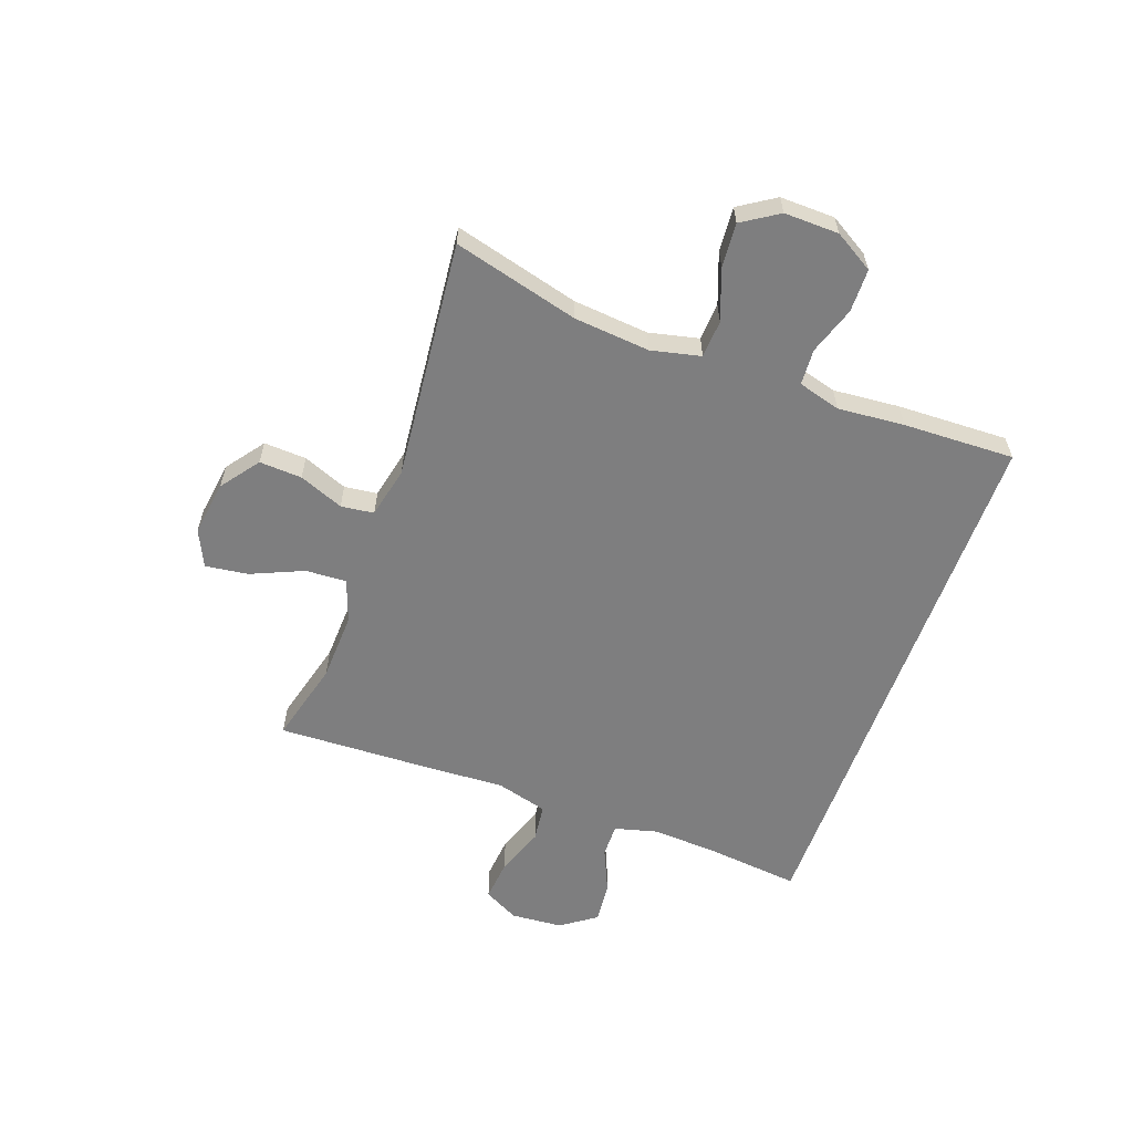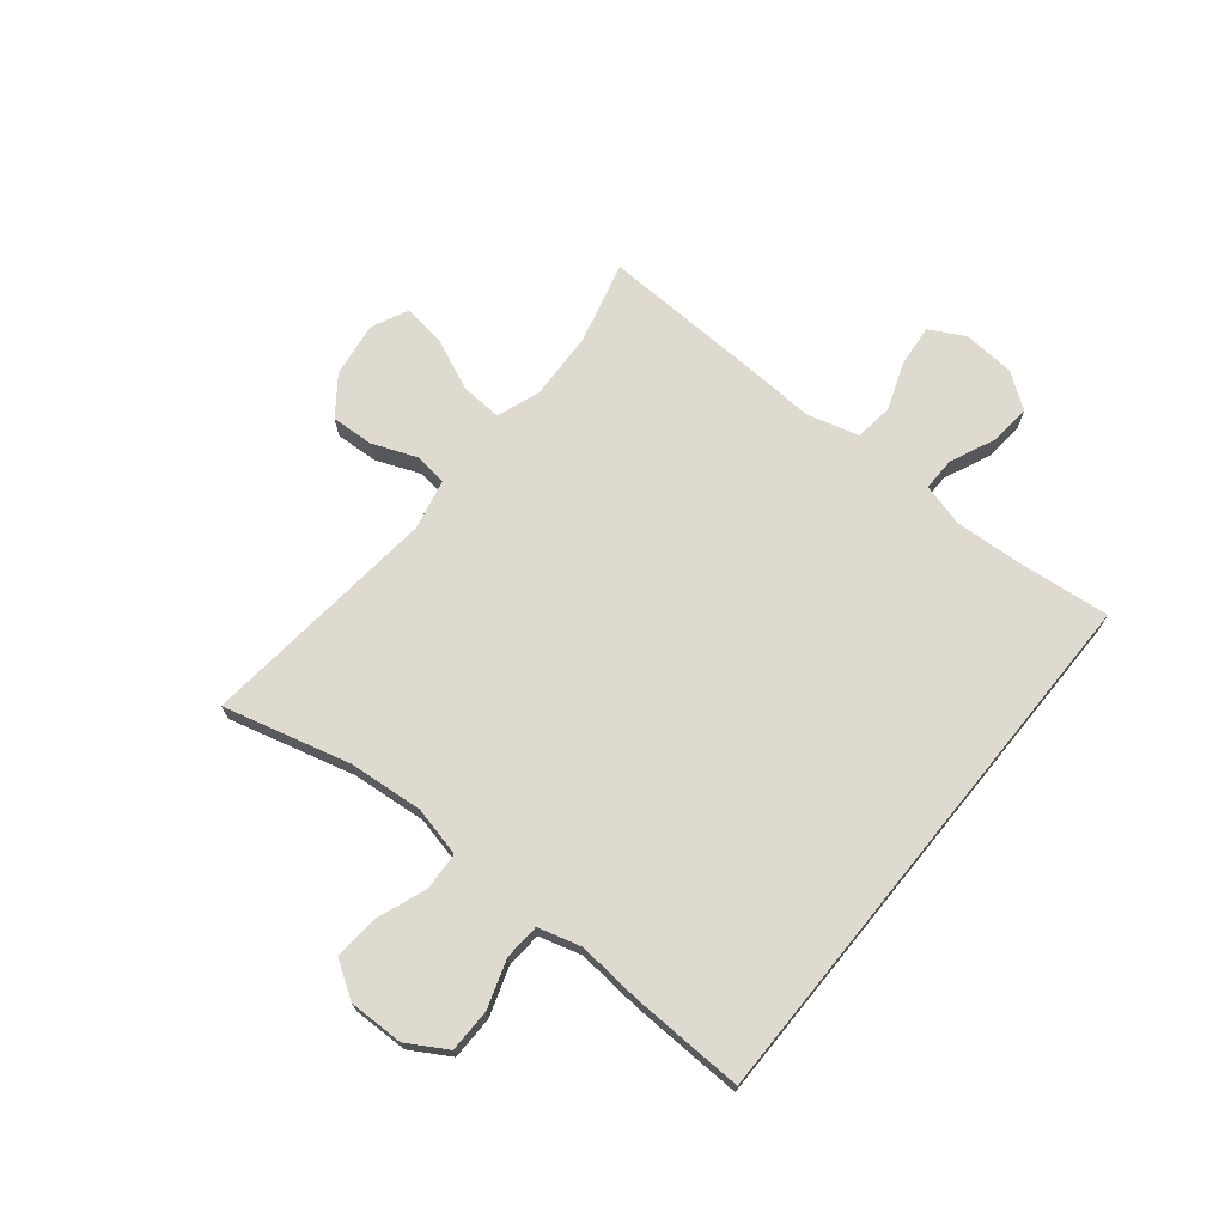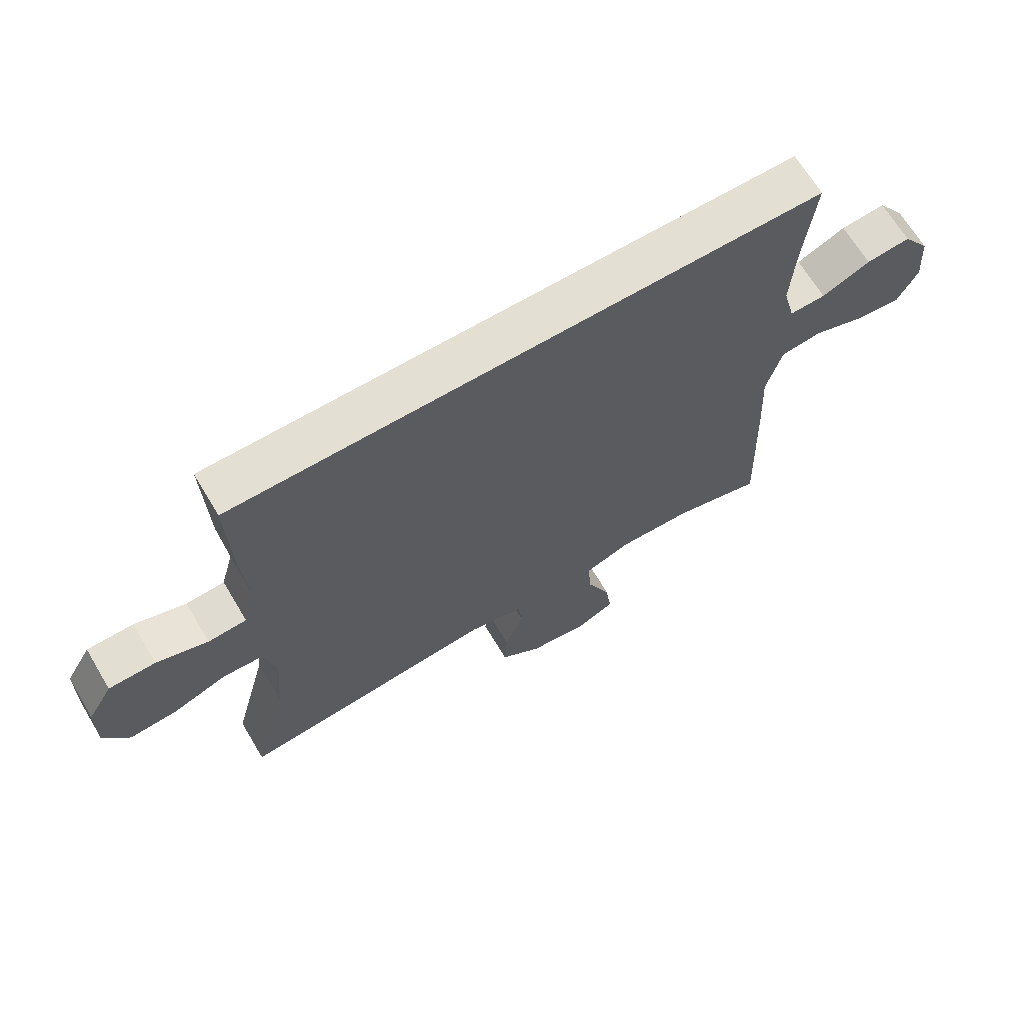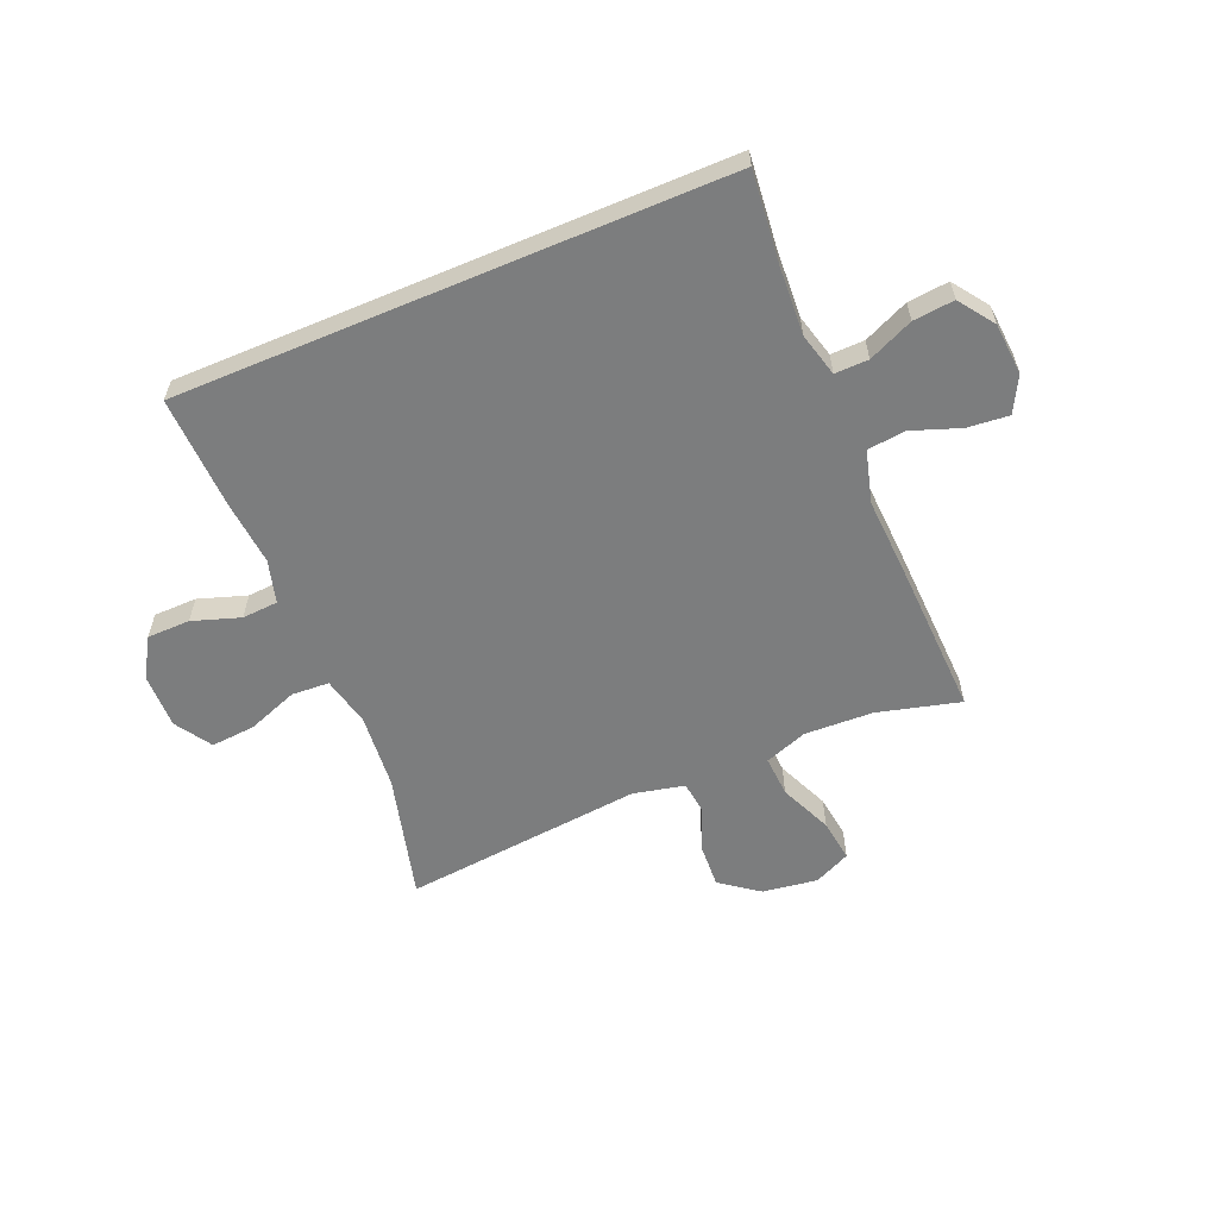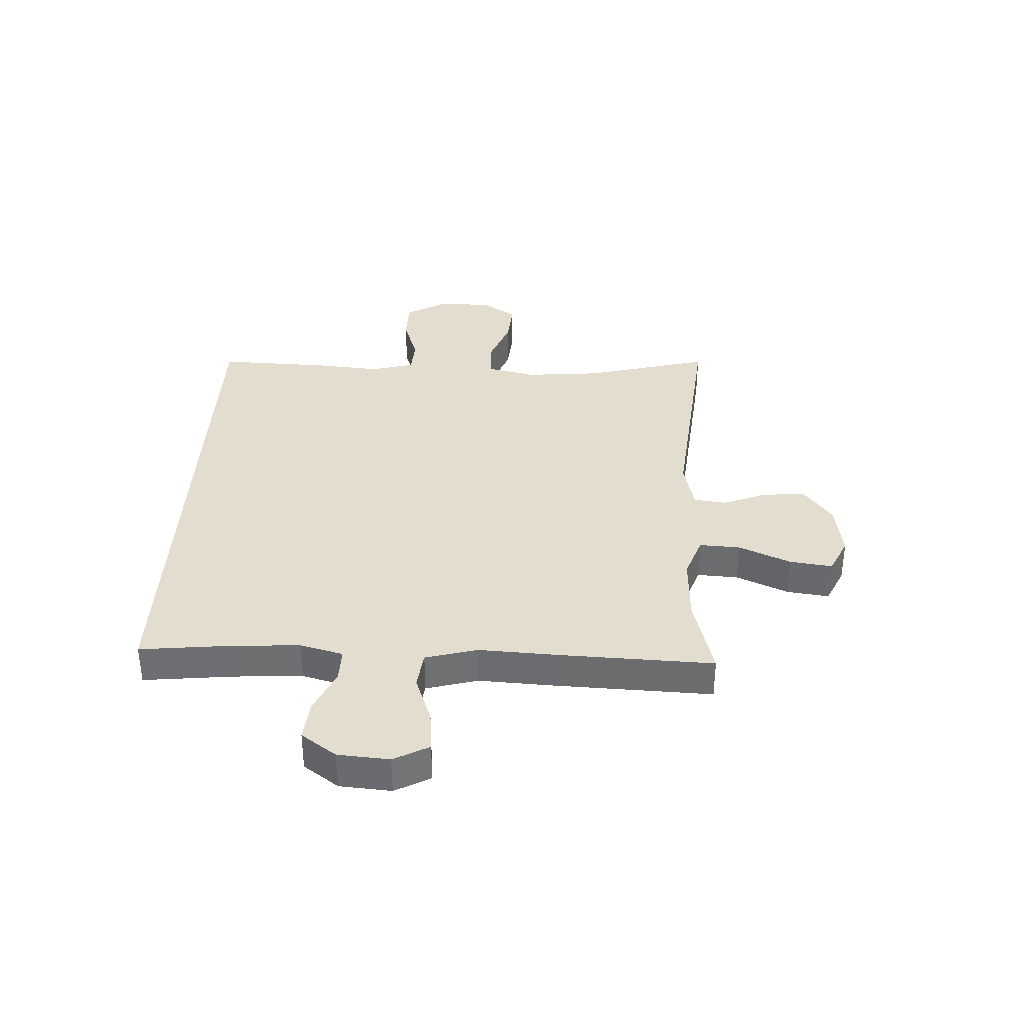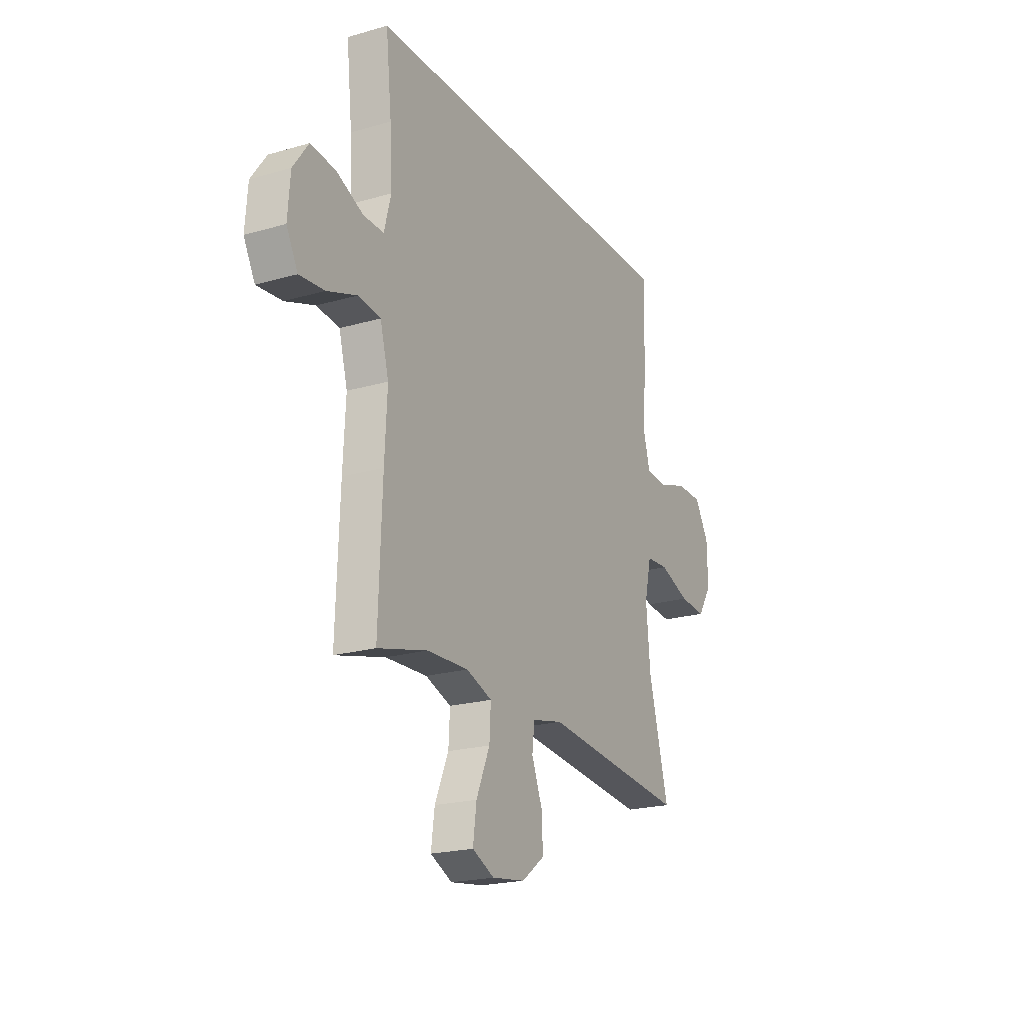
<metadata>
{"format":"obj","ext":"obj","renderer":"f3d","projection":"perspective","resolution":1024,"background":"white","views":[{"elev":-59.5,"azim":-109.8,"up":"+Y"},{"elev":70.7,"azim":-50.9,"up":"+Y"},{"elev":66.8,"azim":-30.9,"up":"+Z"},{"elev":-59.0,"azim":22.9,"up":"+Y"},{"elev":35.6,"azim":92.7,"up":"+Y"},{"elev":-21.2,"azim":117.2,"up":"+Z"}]}
</metadata>
<code>
v -0.453 0.07 0.5
v 0.509 0.07 0.5
v 0.492 0.07 0.34
v 0.485 0.07 0.22
v 0.505 0.07 0.144
v 0.564 0.07 0.145
v 0.643 0.07 0.18
v 0.715 0.07 0.187
v 0.759 0.07 0.125
v 0.766 0.07 0.034
v 0.733 0.07 -0.028
v 0.66 0.07 -0.021
v 0.574 0.07 0.01
v 0.508 0.07 0.002
v 0.483 0.07 -0.089
v 0.49 0.07 -0.227
v 0.5 0.07 -0.5
v 0.355 0.07 -0.462
v 0.234 0.07 -0.457
v 0.159 0.07 -0.484
v 0.163 0.07 -0.556
v 0.203 0.07 -0.648
v 0.213 0.07 -0.723
v 0.149 0.07 -0.753
v 0.052 0.07 -0.739
v -0.015 0.07 -0.689
v -0.011 0.07 -0.614
v 0.02 0.07 -0.536
v 0.013 0.07 -0.478
v -0.077 0.07 -0.458
v -0.5 0.07 -0.5
v -0.442 0.07 -0.279
v -0.43 0.07 -0.146
v -0.45 0.07 -0.059
v -0.516 0.07 -0.055
v -0.605 0.07 -0.088
v -0.683 0.07 -0.094
v -0.724 0.07 -0.03
v -0.722 0.07 0.066
v -0.681 0.07 0.135
v -0.605 0.07 0.136
v -0.521 0.07 0.108
v -0.458 0.07 0.112
v -0.437 0.07 0.187
v -0.447 0.07 0.304
v -0.453 0 0.5
v 0.509 0 0.5
v 0.492 0 0.34
v 0.485 0 0.22
v 0.505 0 0.144
v 0.564 0 0.145
v 0.643 0 0.18
v 0.715 0 0.187
v 0.759 0 0.125
v 0.766 0 0.034
v 0.733 0 -0.028
v 0.66 0 -0.021
v 0.574 0 0.01
v 0.508 0 0.002
v 0.483 0 -0.089
v 0.49 0 -0.227
v 0.5 0 -0.5
v 0.355 0 -0.462
v 0.234 0 -0.457
v 0.159 0 -0.484
v 0.163 0 -0.556
v 0.203 0 -0.648
v 0.213 0 -0.723
v 0.149 0 -0.753
v 0.052 0 -0.739
v -0.015 0 -0.689
v -0.011 0 -0.614
v 0.02 0 -0.536
v 0.013 0 -0.478
v -0.077 0 -0.458
v -0.5 0 -0.5
v -0.442 0 -0.279
v -0.43 0 -0.146
v -0.45 0 -0.059
v -0.516 0 -0.055
v -0.605 0 -0.088
v -0.683 0 -0.094
v -0.724 0 -0.03
v -0.722 0 0.066
v -0.681 0 0.135
v -0.605 0 0.136
v -0.521 0 0.108
v -0.458 0 0.112
v -0.437 0 0.187
v -0.447 0 0.304
f 1 2 3
f 45 1 3
f 44 45 3
f 43 44 3 4
f 40 41 42
f 39 40 42
f 38 39 42
f 37 38 42
f 36 37 42
f 35 36 42
f 34 35 42 43
f 43 4 5
f 34 43 5
f 33 34 5
f 30 31 32
f 33 5 6
f 32 33 6
f 30 32 6
f 29 30 6
f 26 27 28
f 25 26 28
f 24 25 28
f 23 24 28
f 22 23 28
f 21 22 28
f 20 21 28 29
f 19 20 29 6
f 15 16 17 18
f 14 15 18 19
f 11 12 13
f 10 11 13
f 9 10 13
f 8 9 13
f 7 8 13
f 6 7 13
f 6 13 14
f 6 14 19
f 48 47 46
f 48 46 90
f 48 90 89
f 49 48 89 88
f 87 86 85
f 87 85 84
f 87 84 83
f 87 83 82
f 87 82 81
f 87 81 80
f 88 87 80 79
f 50 49 88
f 50 88 79
f 50 79 78
f 77 76 75
f 51 50 78
f 51 78 77
f 51 77 75
f 51 75 74
f 73 72 71
f 73 71 70
f 73 70 69
f 73 69 68
f 73 68 67
f 73 67 66
f 74 73 66 65
f 51 74 65 64
f 63 62 61 60
f 64 63 60 59
f 58 57 56
f 58 56 55
f 58 55 54
f 58 54 53
f 58 53 52
f 58 52 51
f 59 58 51
f 64 59 51
f 1 46 47 2
f 2 47 48 3
f 3 48 49 4
f 4 49 50 5
f 5 50 51 6
f 6 51 52 7
f 7 52 53 8
f 8 53 54 9
f 9 54 55 10
f 10 55 56 11
f 11 56 57 12
f 12 57 58 13
f 13 58 59 14
f 14 59 60 15
f 15 60 61 16
f 16 61 62 17
f 17 62 63 18
f 18 63 64 19
f 19 64 65 20
f 20 65 66 21
f 21 66 67 22
f 22 67 68 23
f 23 68 69 24
f 24 69 70 25
f 25 70 71 26
f 26 71 72 27
f 27 72 73 28
f 28 73 74 29
f 29 74 75 30
f 30 75 76 31
f 31 76 77 32
f 32 77 78 33
f 33 78 79 34
f 34 79 80 35
f 35 80 81 36
f 36 81 82 37
f 37 82 83 38
f 38 83 84 39
f 39 84 85 40
f 40 85 86 41
f 41 86 87 42
f 42 87 88 43
f 43 88 89 44
f 44 89 90 45
f 45 90 46 1

</code>
